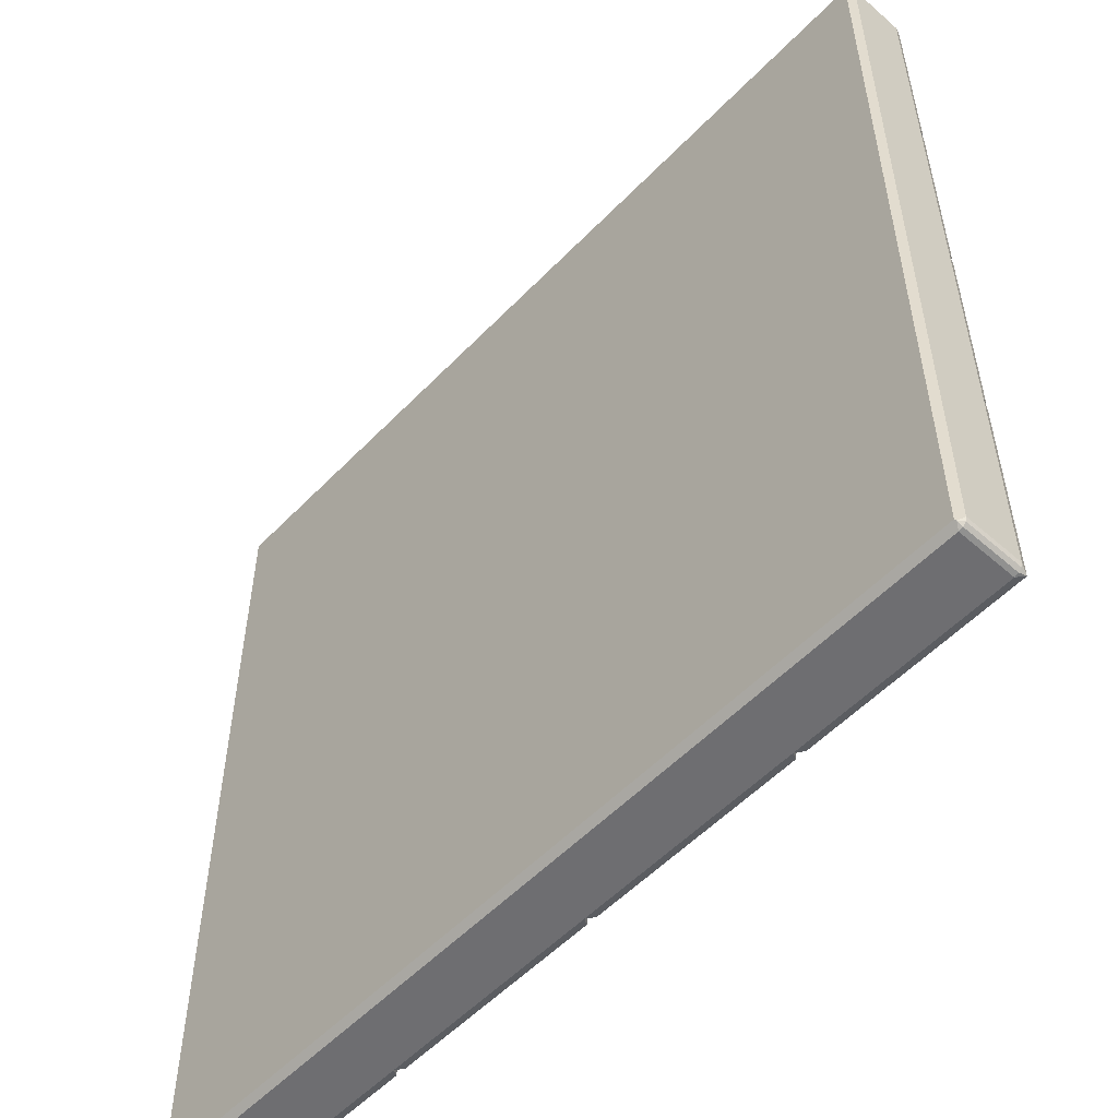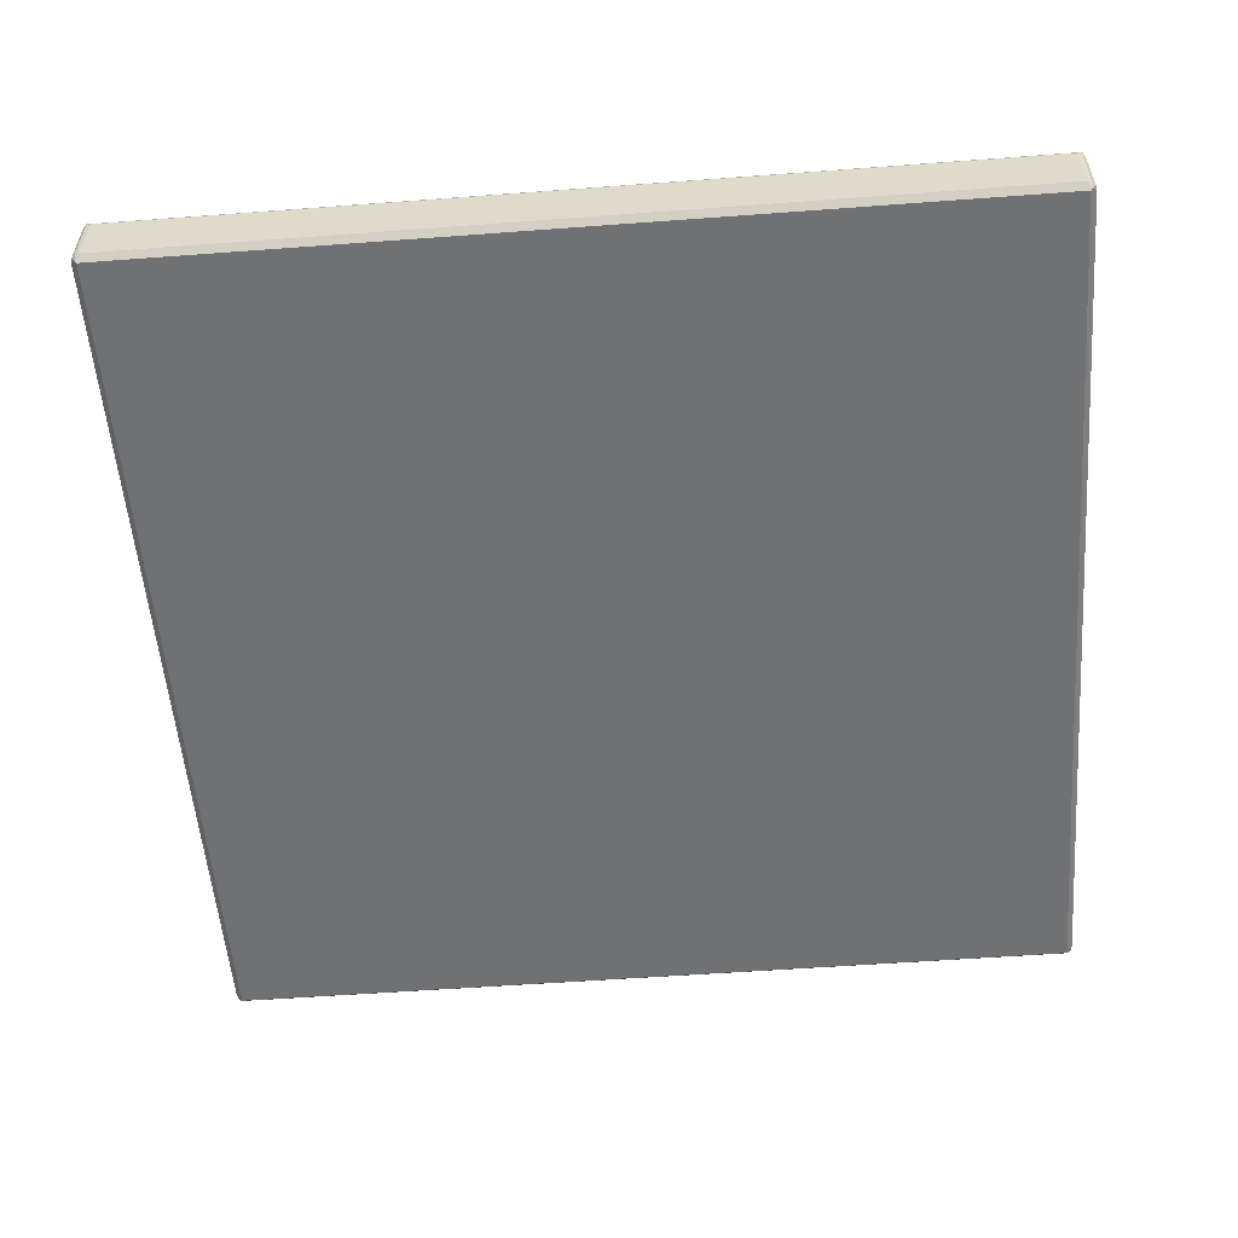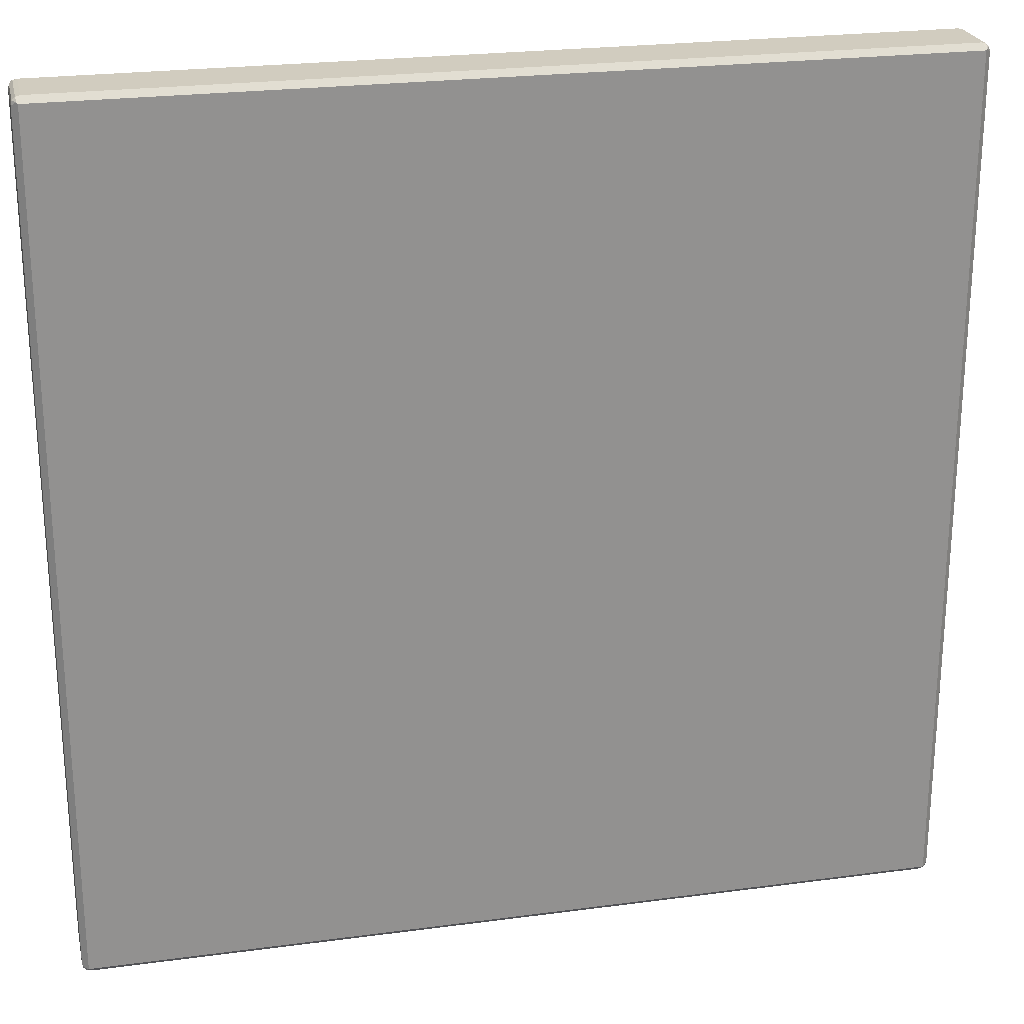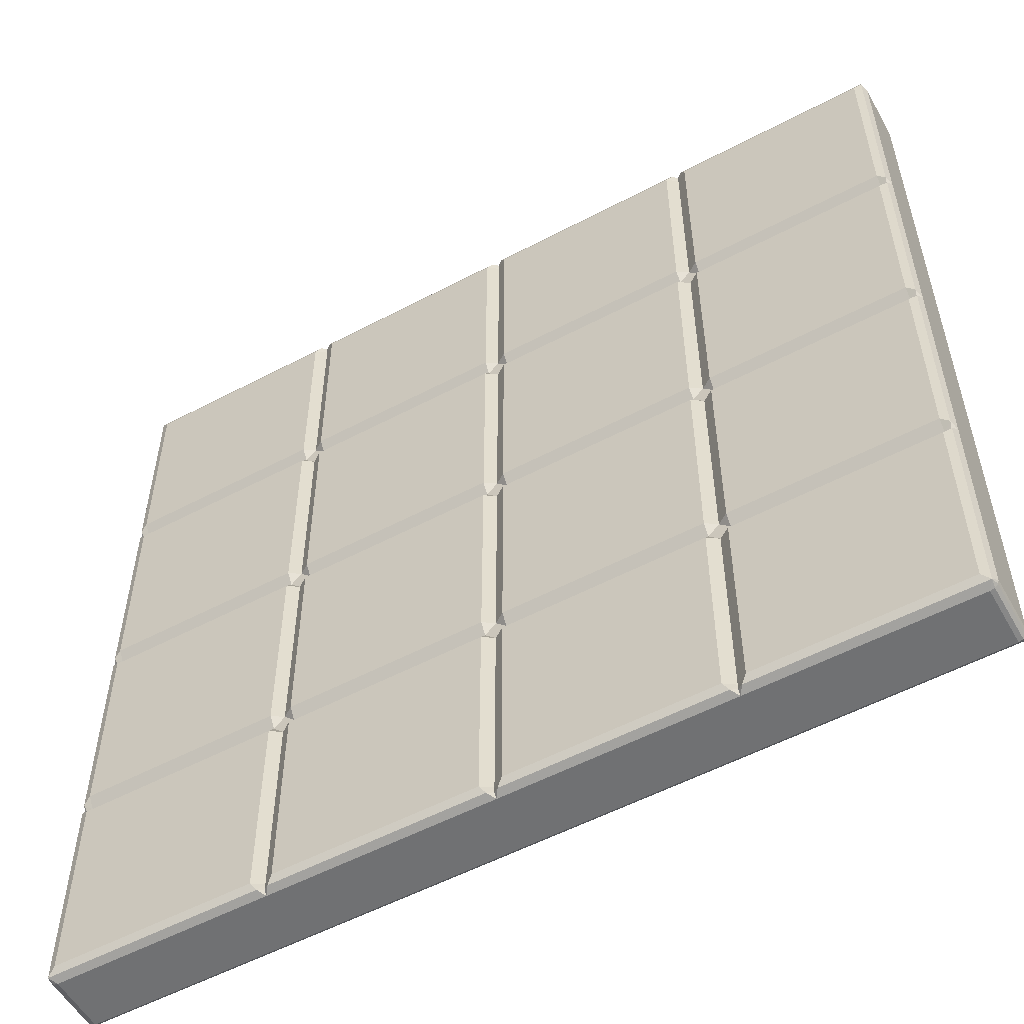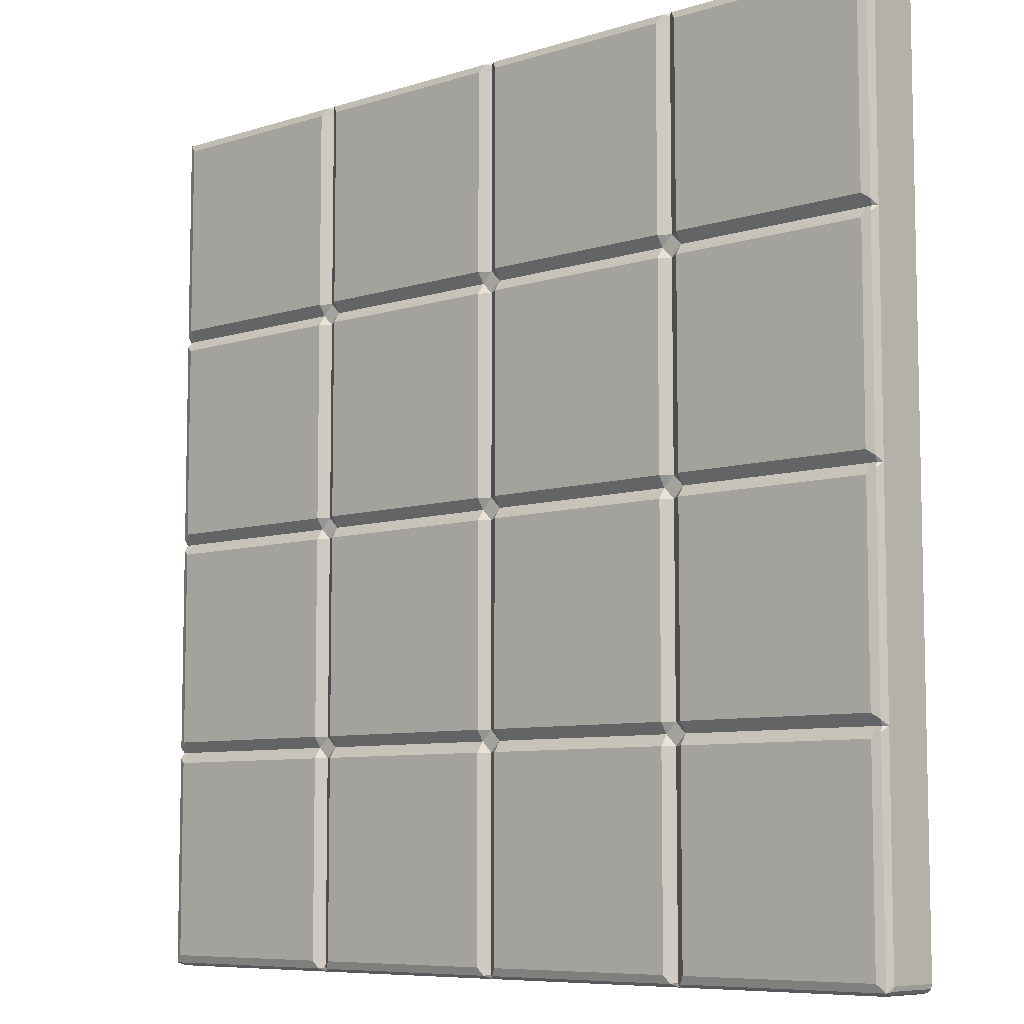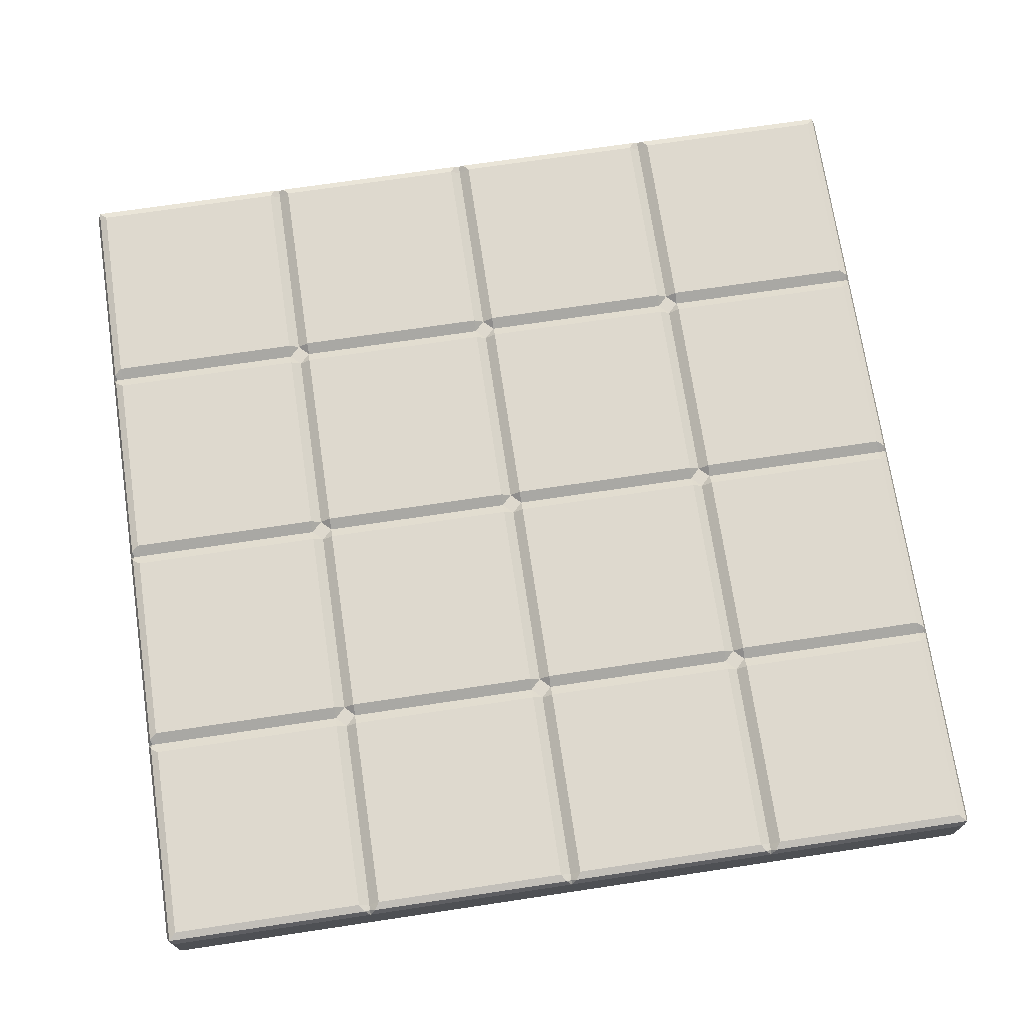
<metadata>
{"format":"obj","ext":"obj","renderer":"f3d","projection":"perspective","resolution":1024,"background":"white","views":[{"elev":-54.4,"azim":47.3,"up":"+Z"},{"elev":-55.1,"azim":-175.5,"up":"+Y"},{"elev":24.1,"azim":-12.5,"up":"+Z"},{"elev":-55.2,"azim":-150.9,"up":"+Z"},{"elev":-7.7,"azim":-138.2,"up":"+Z"},{"elev":71.4,"azim":81.5,"up":"+Y"}]}
</metadata>
<code>
o Board_Plane.002
v -5.854 -0.01 5.854
v -5.957 -0.05275 5.957
v 5.854 -0.01 5.854
v 5.957 -0.05275 5.957
v -5.854 -0.01 -5.854
v -5.957 -0.05275 -5.957
v 5.854 -0.01 -5.854
v 5.957 -0.05275 -5.957
v -6 -0.156 -3
v -5.854 -0.01 -3.146
v -5.854 -0.01 -2.854
v -5.957 -0.05275 -3.073
v -5.94 -0.1055 -3
v -5.854 -0.11 -3
v -5.957 -0.05275 -2.927
v -6 -0.156 0
v -5.854 -0.01 -0.146
v -5.854 -0.01 0.146
v -5.957 -0.05275 -0.07298
v -5.94 -0.1055 -0
v -5.854 -0.11 0
v -5.957 -0.05275 0.07299
v -5.854 -0.01 2.854
v -5.854 -0.01 3.146
v -6 -0.156 3
v -5.854 -0.11 3
v -5.94 -0.1055 3
v -5.957 -0.05275 3.073
v -5.957 -0.05275 2.927
v -3 -0.156 6
v -3.146 -0.01 5.854
v -2.854 -0.01 5.854
v -3.073 -0.05275 5.957
v -3 -0.1055 5.94
v -3 -0.11 5.854
v -2.927 -0.05275 5.957
v 0 -0.156 6
v -0.146 -0.01 5.854
v 0.146 -0.01 5.854
v -0.07298 -0.05275 5.957
v -0 -0.1055 5.94
v 0 -0.11 5.854
v 0.07299 -0.05275 5.957
v 2.854 -0.01 5.854
v 3.146 -0.01 5.854
v 3 -0.156 6
v 3 -0.11 5.854
v 3 -0.1055 5.94
v 3.073 -0.05275 5.957
v 2.927 -0.05275 5.957
v 6 -0.156 3
v 5.854 -0.01 3.146
v 5.854 -0.01 2.854
v 5.957 -0.05275 3.073
v 5.94 -0.1055 3
v 5.854 -0.11 3
v 5.957 -0.05275 2.927
v 6 -0.156 0
v 5.854 -0.01 0.146
v 5.854 -0.01 -0.146
v 5.957 -0.05275 0.07298
v 5.94 -0.1055 0
v 5.854 -0.11 0
v 5.957 -0.05275 -0.07299
v 5.854 -0.01 -2.854
v 5.854 -0.01 -3.146
v 6 -0.156 -3
v 5.854 -0.11 -3
v 5.94 -0.1055 -3
v 5.957 -0.05275 -3.073
v 5.957 -0.05275 -2.927
v 3 -0.156 -6
v 3.146 -0.01 -5.854
v 2.854 -0.01 -5.854
v 3.073 -0.05275 -5.957
v 3 -0.1055 -5.94
v 3 -0.11 -5.854
v 2.927 -0.05275 -5.957
v 0 -0.156 -6
v 0.146 -0.01 -5.854
v -0.146 -0.01 -5.854
v 0.07298 -0.05275 -5.957
v 0 -0.1055 -5.94
v 0 -0.11 -5.854
v -0.07299 -0.05275 -5.957
v -2.854 -0.01 -5.854
v -3.146 -0.01 -5.854
v -3 -0.156 -6
v -3 -0.11 -5.854
v -3 -0.1055 -5.94
v -3.073 -0.05275 -5.957
v -2.927 -0.05275 -5.957
v -3.146 -0.01 3.146
v -3.146 -0.01 2.854
v -2.854 -0.01 2.854
v -2.854 -0.01 3.146
v -3.146 -0.11 3
v -3 -0.11 3
v -3 -0.11 2.854
v -2.854 -0.11 3
v -3 -0.11 3.146
v -0.146 -0.01 3.146
v -0.146 -0.01 2.854
v 0.146 -0.01 2.854
v 0.146 -0.01 3.146
v -0.146 -0.11 3
v 0 -0.11 3
v 0 -0.11 2.854
v 0.146 -0.11 3
v 0 -0.11 3.146
v 2.854 -0.01 2.854
v 3.146 -0.01 2.854
v 3.146 -0.01 3.146
v 2.854 -0.01 3.146
v 3 -0.11 2.854
v 3 -0.11 3
v 3.146 -0.11 3
v 3 -0.11 3.146
v 2.854 -0.11 3
v -3.146 -0.01 0.146
v -3.146 -0.01 -0.146
v -2.854 -0.01 -0.146
v -2.854 -0.01 0.146
v -3.146 -0.11 0
v -3 -0.11 0
v -3 -0.11 -0.146
v -2.854 -0.11 0
v -3 -0.11 0.146
v -0.146 -0.01 0.146
v -0.146 -0.01 -0.146
v 0.146 -0.01 -0.146
v 0.146 -0.01 0.146
v -0.146 -0.11 0
v -0 -0.11 -0
v 0 -0.11 -0.146
v 0.146 -0.11 0
v 0 -0.11 0.146
v 2.854 -0.01 -0.146
v 3.146 -0.01 -0.146
v 3.146 -0.01 0.146
v 2.854 -0.01 0.146
v 3 -0.11 -0.146
v 3 -0.11 0
v 3.146 -0.11 0
v 3 -0.11 0.146
v 2.854 -0.11 0
v -3.146 -0.01 -2.854
v -3.146 -0.01 -3.146
v -2.854 -0.01 -3.146
v -2.854 -0.01 -2.854
v -3.146 -0.11 -3
v -3 -0.11 -3
v -3 -0.11 -3.146
v -2.854 -0.11 -3
v -3 -0.11 -2.854
v -0.146 -0.01 -2.854
v -0.146 -0.01 -3.146
v 0.146 -0.01 -3.146
v 0.146 -0.01 -2.854
v -0.146 -0.11 -3
v 0 -0.11 -3
v 0 -0.11 -3.146
v 0.146 -0.11 -3
v 0 -0.11 -2.854
v 2.854 -0.01 -3.146
v 3.146 -0.01 -3.146
v 3.146 -0.01 -2.854
v 2.854 -0.01 -2.854
v 3 -0.11 -3.146
v 3 -0.11 -3
v 3.146 -0.11 -3
v 3 -0.11 -2.854
v 2.854 -0.11 -3
v -5.917 -1.01 -5.917
v -5.917 -1.01 5.917
v 5.917 -1.01 5.917
v 5.917 -1.01 -5.917
v -5.884 -0.156 6
v -6 -0.156 5.884
v -5.958 -0.05566 5.958
v -5.942 -0.156 5.984
v -5.984 -0.156 5.942
v 6 -0.156 5.884
v 5.884 -0.156 6
v 5.958 -0.05566 5.958
v 5.984 -0.156 5.942
v 5.942 -0.156 5.984
v -6 -0.156 -5.884
v -5.884 -0.156 -6
v -5.958 -0.05566 -5.958
v -5.984 -0.156 -5.942
v -5.942 -0.156 -5.984
v 5.884 -0.156 -6
v 6 -0.156 -5.884
v 5.958 -0.05566 -5.958
v 5.942 -0.156 -5.984
v 5.984 -0.156 -5.942
v -5.884 -0.9272 -6
v -6 -0.9272 -5.884
v -5.933 -0.9943 -5.933
v -5.942 -0.9272 -5.984
v -5.984 -0.9272 -5.942
v -6 -0.9272 5.884
v -5.884 -0.9272 6
v -5.933 -0.9943 5.933
v -5.984 -0.9272 5.942
v -5.942 -0.9272 5.984
v 5.884 -0.9272 6
v 6 -0.9272 5.884
v 5.933 -0.9943 5.933
v 5.942 -0.9272 5.984
v 5.984 -0.9272 5.942
v 6 -0.9272 -5.884
v 5.884 -0.9272 -6
v 5.933 -0.9943 -5.933
v 5.984 -0.9272 -5.942
v 5.942 -0.9272 -5.984
f 121 147 11
f 193 72 75
f 66 7 73
f 148 87 5
f 3 52 113
f 188 9 12
f 60 65 167
f 165 74 80
f 203 25 16
f 44 114 105
f 53 59 140
f 38 102 96
f 111 141 132
f 130 156 150
f 94 120 18
f 138 168 159
f 183 51 54
f 103 129 123
f 157 81 86
f 9 13 12
f 12 13 14
f 14 13 15
f 16 20 19
f 19 20 21
f 21 20 22
f 29 27 26
f 26 27 28
f 25 27 29
f 30 34 33
f 33 34 35
f 35 34 36
f 37 41 40
f 40 41 42
f 42 41 43
f 50 48 47
f 47 48 49
f 46 48 50
f 51 55 54
f 54 55 56
f 56 55 57
f 58 62 61
f 61 62 63
f 63 62 64
f 71 69 68
f 68 69 70
f 67 69 71
f 72 76 75
f 75 76 77
f 77 76 78
f 79 83 82
f 82 83 84
f 84 83 85
f 92 90 89
f 89 90 91
f 88 90 92
f 101 98 97
f 97 98 99
f 99 98 100
f 100 98 101
f 110 107 106
f 106 107 108
f 108 107 109
f 109 107 110
f 119 116 115
f 115 116 117
f 117 116 118
f 118 116 119
f 128 125 124
f 124 125 126
f 126 125 127
f 127 125 128
f 137 134 133
f 133 134 135
f 135 134 136
f 136 134 137
f 146 143 142
f 142 143 144
f 144 143 145
f 145 143 146
f 155 152 151
f 151 152 153
f 153 152 154
f 154 152 155
f 164 161 160
f 160 161 162
f 162 161 163
f 163 161 164
f 173 170 169
f 169 170 171
f 171 170 172
f 172 170 173
f 28 2 1
f 208 46 37
f 49 4 3
f 213 67 58
f 70 8 7
f 174 198 214
f 91 6 5
f 198 88 79
f 5 6 12
f 189 190 6
f 15 19 17
f 15 9 16
f 18 22 29
f 16 25 29
f 1 2 33
f 179 180 2
f 36 40 38
f 30 37 40
f 43 50 44
f 37 46 50
f 3 4 54
f 184 185 4
f 57 61 59
f 57 51 58
f 60 64 71
f 58 67 71
f 7 8 75
f 194 195 8
f 78 82 80
f 72 79 82
f 85 92 86
f 79 88 92
f 117 56 53
f 113 52 56
f 26 97 94
f 26 24 93
f 100 106 103
f 100 96 102
f 109 119 111
f 109 105 114
f 139 144 63
f 140 59 63
f 17 21 124
f 18 120 124
f 127 133 130
f 123 129 133
f 136 146 138
f 132 141 146
f 171 68 66
f 167 65 68
f 14 151 148
f 11 147 151
f 154 160 157
f 154 150 156
f 163 173 165
f 163 159 168
f 101 35 32
f 93 31 35
f 105 110 42
f 102 38 42
f 118 47 45
f 114 44 47
f 128 99 95
f 128 120 94
f 137 108 104
f 129 103 108
f 145 115 112
f 141 111 115
f 155 126 122
f 155 147 121
f 164 135 131
f 156 130 135
f 172 142 139
f 168 138 142
f 89 153 149
f 89 87 148
f 80 84 162
f 81 157 162
f 77 169 166
f 74 165 169
f 31 93 24
f 28 27 25
f 15 13 9
f 22 20 16
f 36 34 30
f 43 41 37
f 49 48 46
f 57 55 51
f 64 62 58
f 70 69 67
f 78 76 72
f 85 83 79
f 91 90 88
f 176 208 204
f 177 213 209
f 175 203 199
f 174 177 176
f 178 180 181
f 181 180 182
f 182 180 179
f 183 185 186
f 186 185 187
f 187 185 184
f 188 190 191
f 191 190 192
f 192 190 189
f 193 195 196
f 196 195 197
f 197 195 194
f 198 200 201
f 201 200 202
f 202 200 199
f 203 205 206
f 206 205 207
f 207 205 204
f 208 210 211
f 211 210 212
f 212 210 209
f 213 215 216
f 216 215 217
f 217 215 214
f 216 197 194
f 217 196 197
f 214 193 196
f 191 202 199
f 192 201 202
f 189 198 201
f 181 207 204
f 182 206 207
f 179 203 206
f 186 212 209
f 187 211 212
f 184 208 211
f 178 30 33
f 17 121 11
f 75 8 193
f 195 193 8
f 166 66 73
f 10 148 5
f 45 3 113
f 12 6 188
f 190 188 6
f 139 60 167
f 158 165 80
f 9 188 199
f 199 203 16
f 179 25 203
f 16 9 199
f 39 44 105
f 112 53 140
f 32 38 96
f 104 111 132
f 122 130 150
f 23 94 18
f 131 138 159
f 54 4 183
f 185 183 4
f 95 103 123
f 149 157 86
f 10 12 14
f 11 14 15
f 17 19 21
f 18 21 22
f 23 29 26
f 24 26 28
f 31 33 35
f 32 35 36
f 38 40 42
f 39 42 43
f 44 50 47
f 45 47 49
f 52 54 56
f 53 56 57
f 59 61 63
f 60 63 64
f 65 71 68
f 66 68 70
f 73 75 77
f 74 77 78
f 80 82 84
f 81 84 85
f 86 92 89
f 87 89 91
f 93 101 97
f 94 97 99
f 95 99 100
f 96 100 101
f 102 110 106
f 103 106 108
f 104 108 109
f 105 109 110
f 111 119 115
f 112 115 117
f 113 117 118
f 114 118 119
f 120 128 124
f 121 124 126
f 122 126 127
f 123 127 128
f 129 137 133
f 130 133 135
f 131 135 136
f 132 136 137
f 138 146 142
f 139 142 144
f 140 144 145
f 141 145 146
f 147 155 151
f 148 151 153
f 149 153 154
f 150 154 155
f 156 164 160
f 157 160 162
f 158 162 163
f 159 163 164
f 165 173 169
f 166 169 171
f 167 171 172
f 168 172 173
f 24 28 1
f 30 178 204
f 204 208 37
f 184 46 208
f 37 30 204
f 45 49 3
f 51 183 209
f 209 213 58
f 194 67 213
f 58 51 209
f 66 70 7
f 214 215 177
f 177 174 214
f 200 198 174
f 87 91 5
f 72 193 214
f 214 198 79
f 189 88 198
f 79 72 214
f 10 5 12
f 6 91 189
f 88 189 91
f 11 15 17
f 19 15 16
f 23 18 29
f 22 16 29
f 31 1 33
f 2 28 179
f 25 179 28
f 32 36 38
f 36 30 40
f 39 43 44
f 43 37 50
f 52 3 54
f 4 49 184
f 46 184 49
f 53 57 59
f 61 57 58
f 65 60 71
f 64 58 71
f 73 7 75
f 8 70 194
f 67 194 70
f 74 78 80
f 78 72 82
f 81 85 86
f 85 79 92
f 112 117 53
f 117 113 56
f 23 26 94
f 97 26 93
f 95 100 103
f 106 100 102
f 104 109 111
f 119 109 114
f 60 139 63
f 144 140 63
f 121 17 124
f 21 18 124
f 122 127 130
f 127 123 133
f 131 136 138
f 136 132 146
f 166 171 66
f 171 167 68
f 10 14 148
f 14 11 151
f 149 154 157
f 160 154 156
f 158 163 165
f 173 163 168
f 96 101 32
f 101 93 35
f 39 105 42
f 110 102 42
f 113 118 45
f 118 114 47
f 123 128 95
f 99 128 94
f 132 137 104
f 137 129 108
f 140 145 112
f 145 141 115
f 150 155 122
f 126 155 121
f 159 164 131
f 164 156 135
f 167 172 139
f 172 168 142
f 86 89 149
f 153 89 148
f 158 80 162
f 84 81 162
f 73 77 166
f 77 74 169
f 1 31 24
f 204 205 175
f 175 176 204
f 210 208 176
f 209 210 176
f 176 177 209
f 215 213 177
f 199 200 174
f 174 175 199
f 205 203 175
f 175 174 176
f 213 216 194
f 216 217 197
f 217 214 196
f 188 191 199
f 191 192 202
f 192 189 201
f 178 181 204
f 181 182 207
f 182 179 206
f 183 186 209
f 186 187 212
f 187 184 211
f 33 2 178
f 180 178 2

</code>
